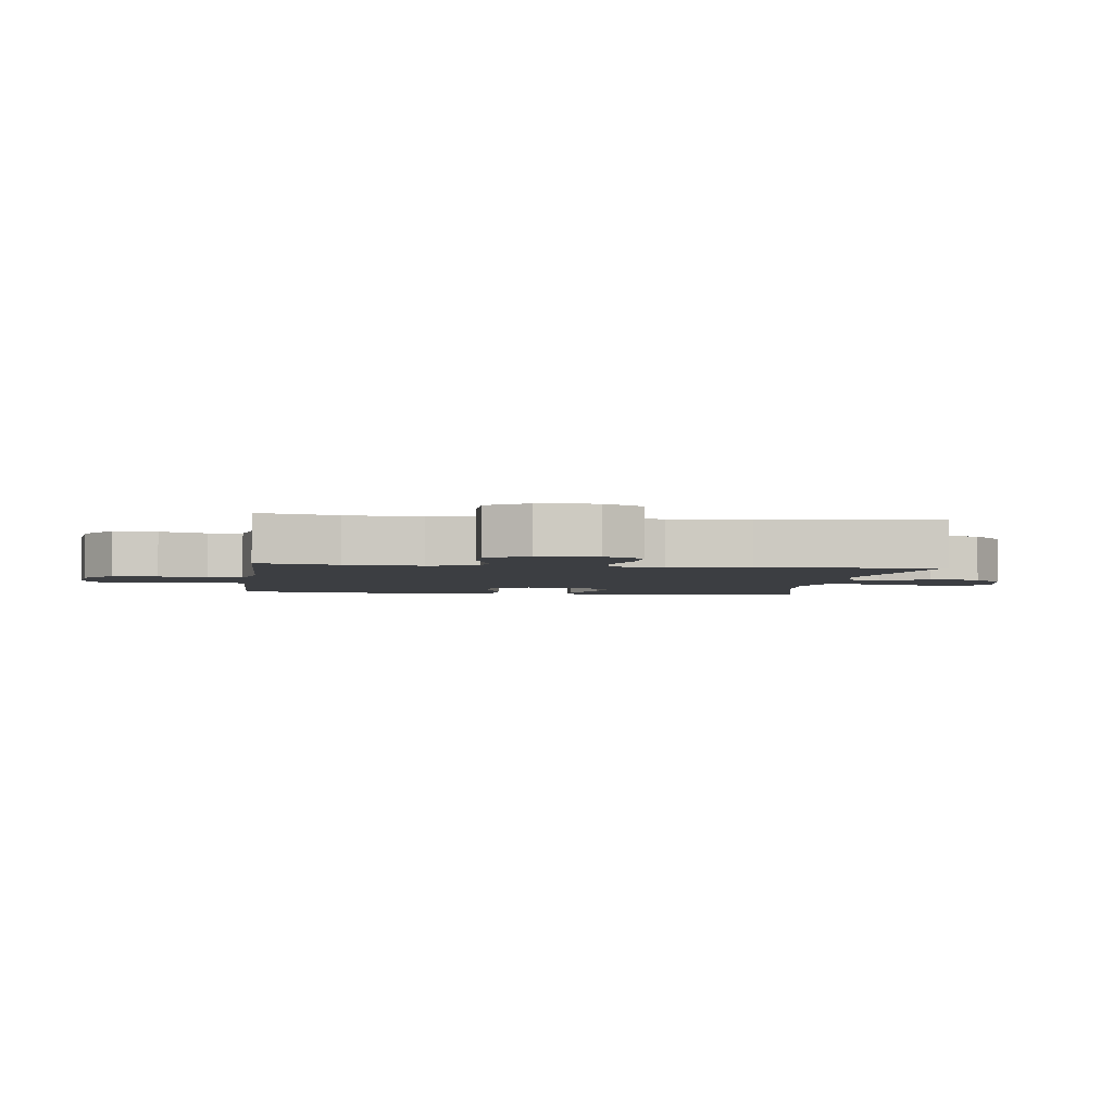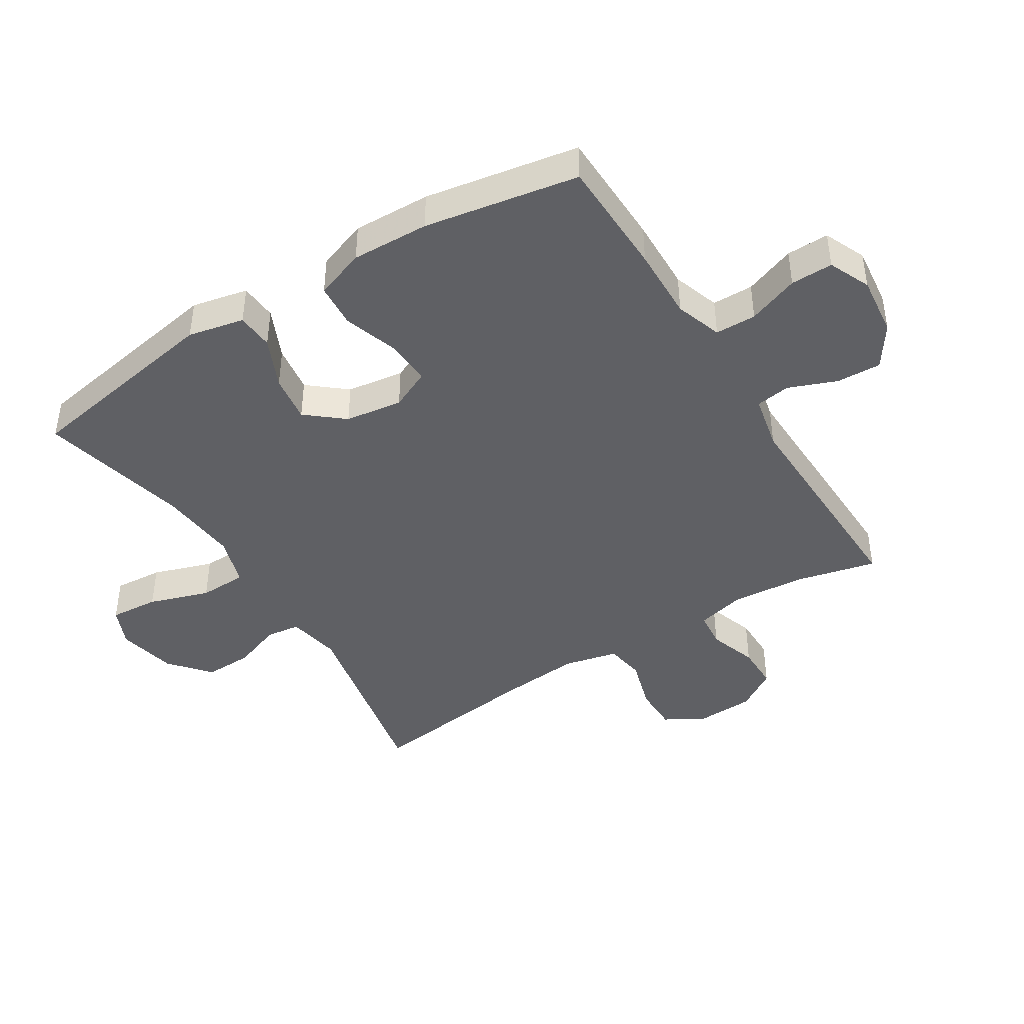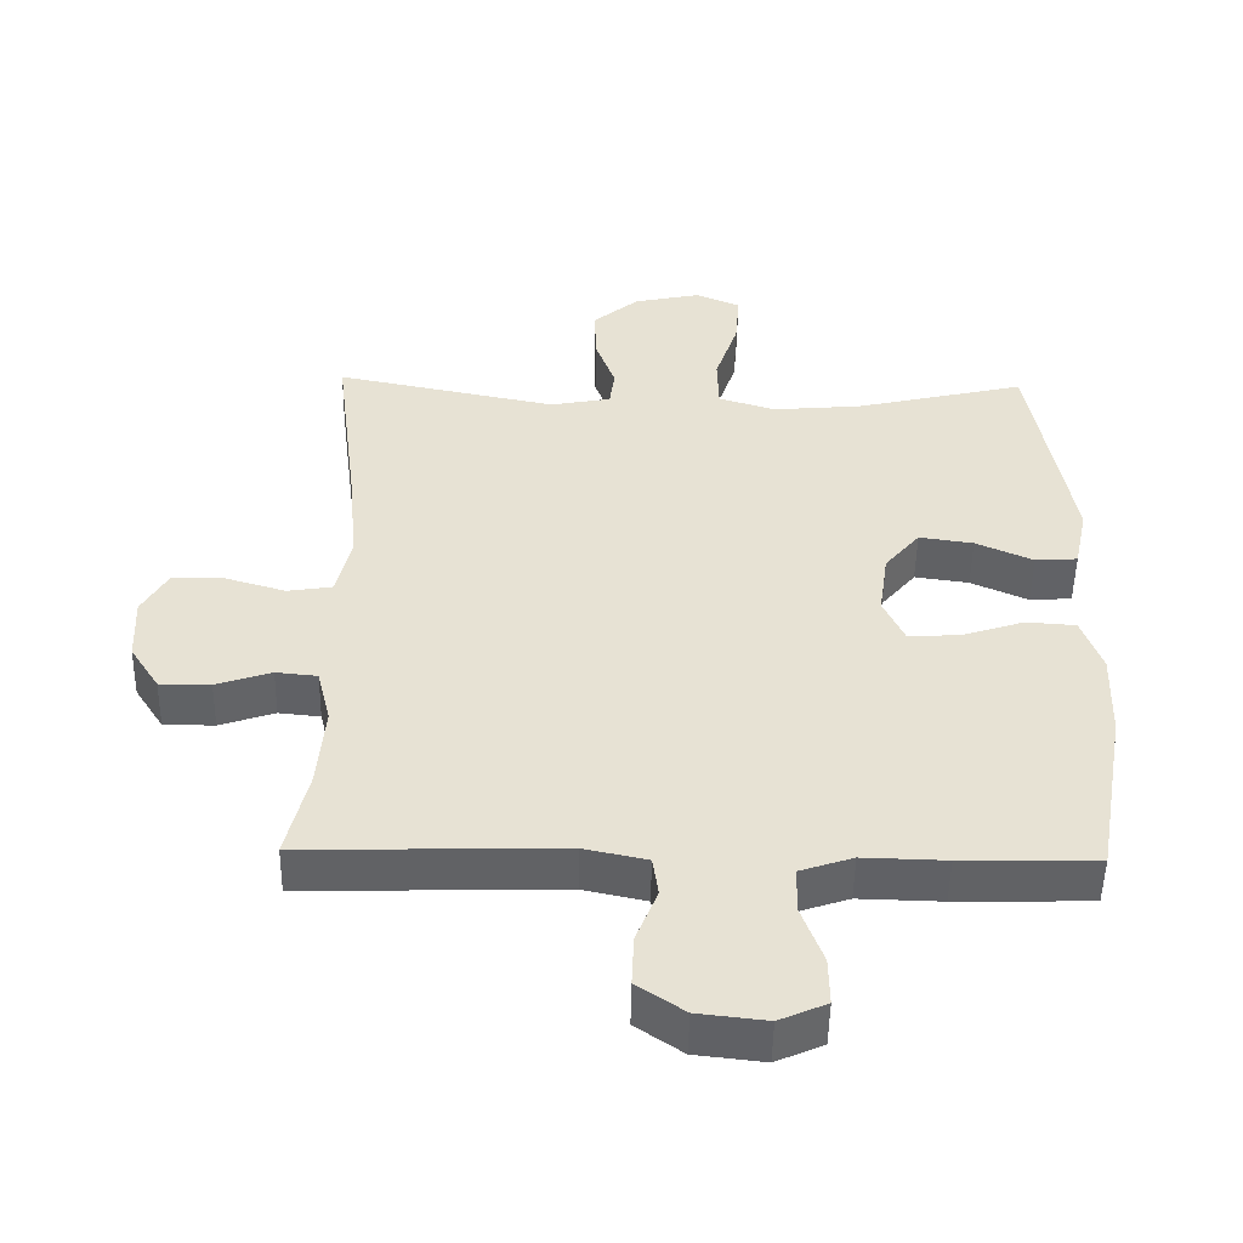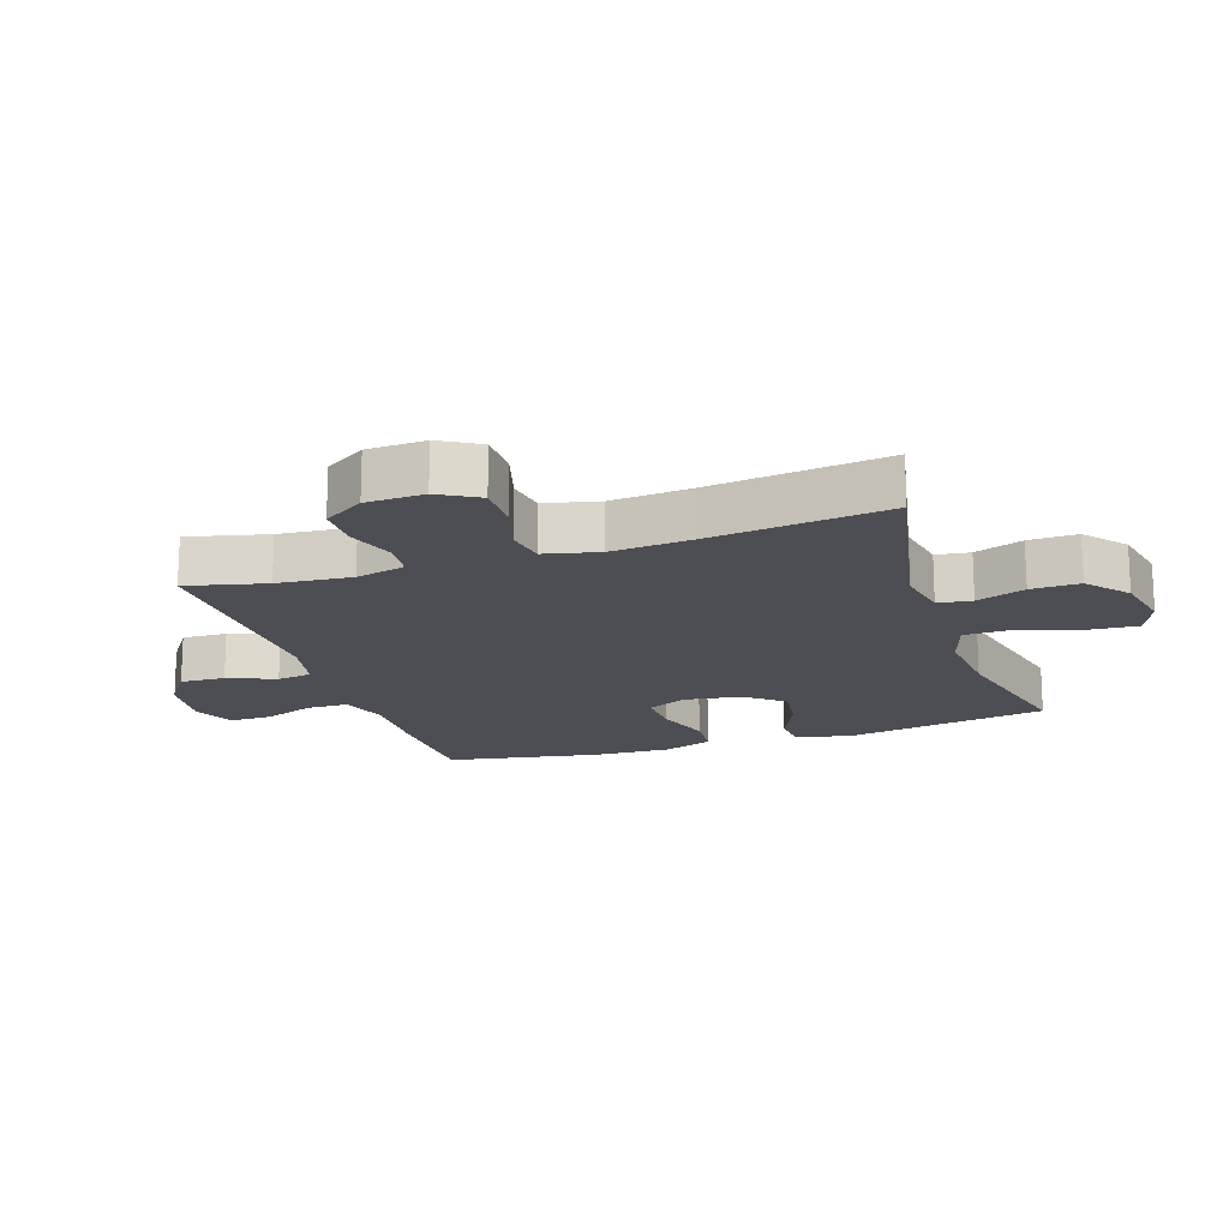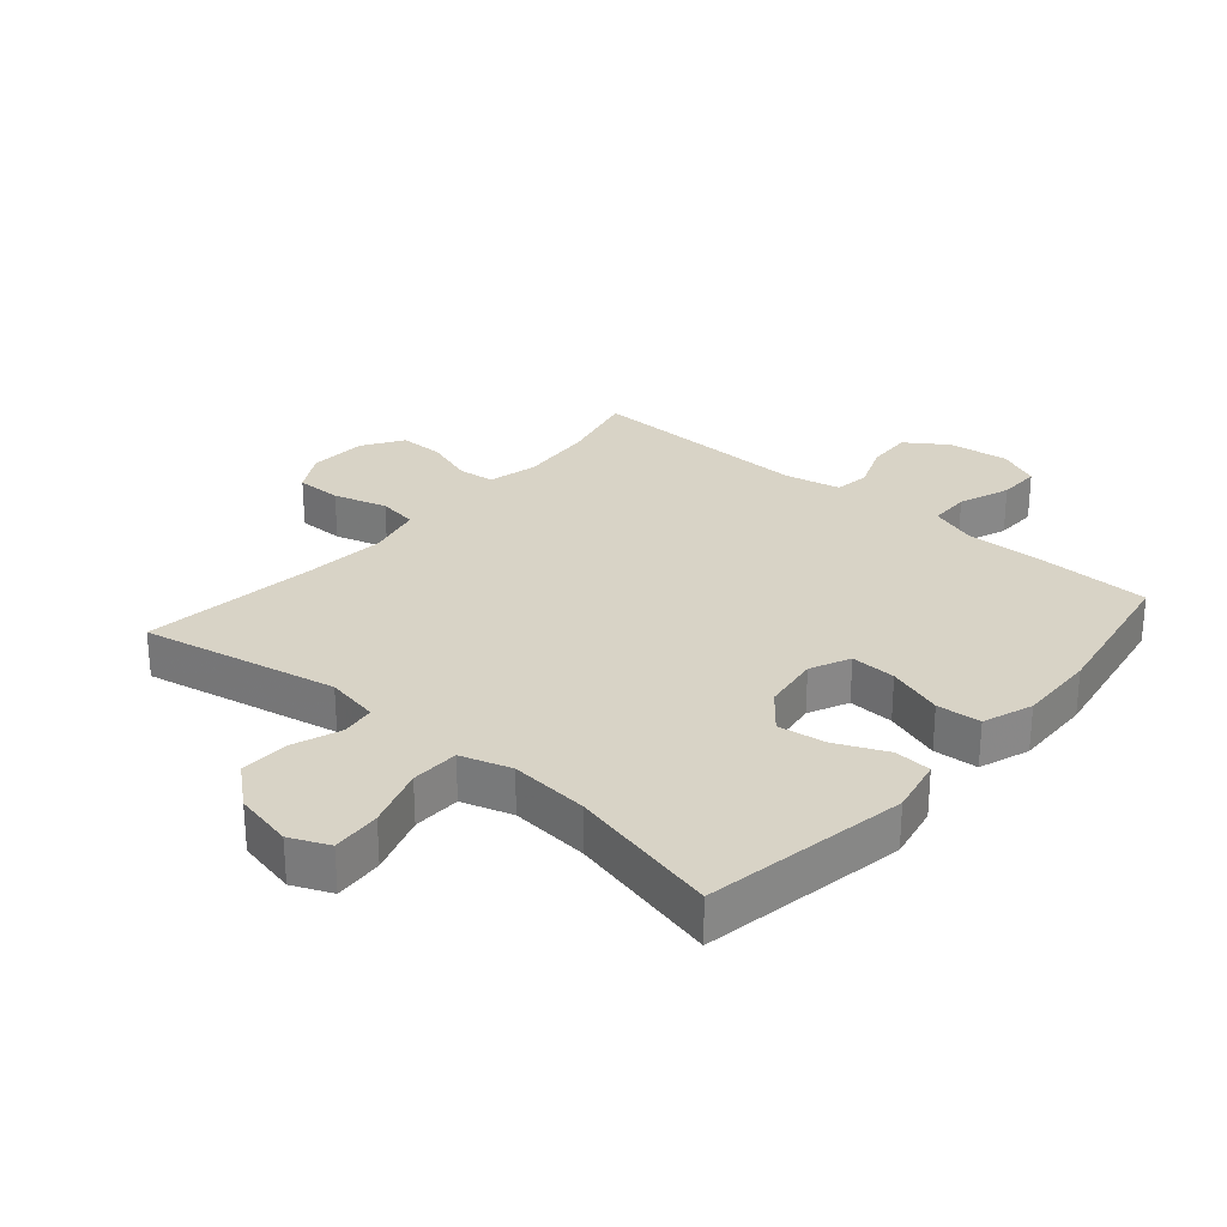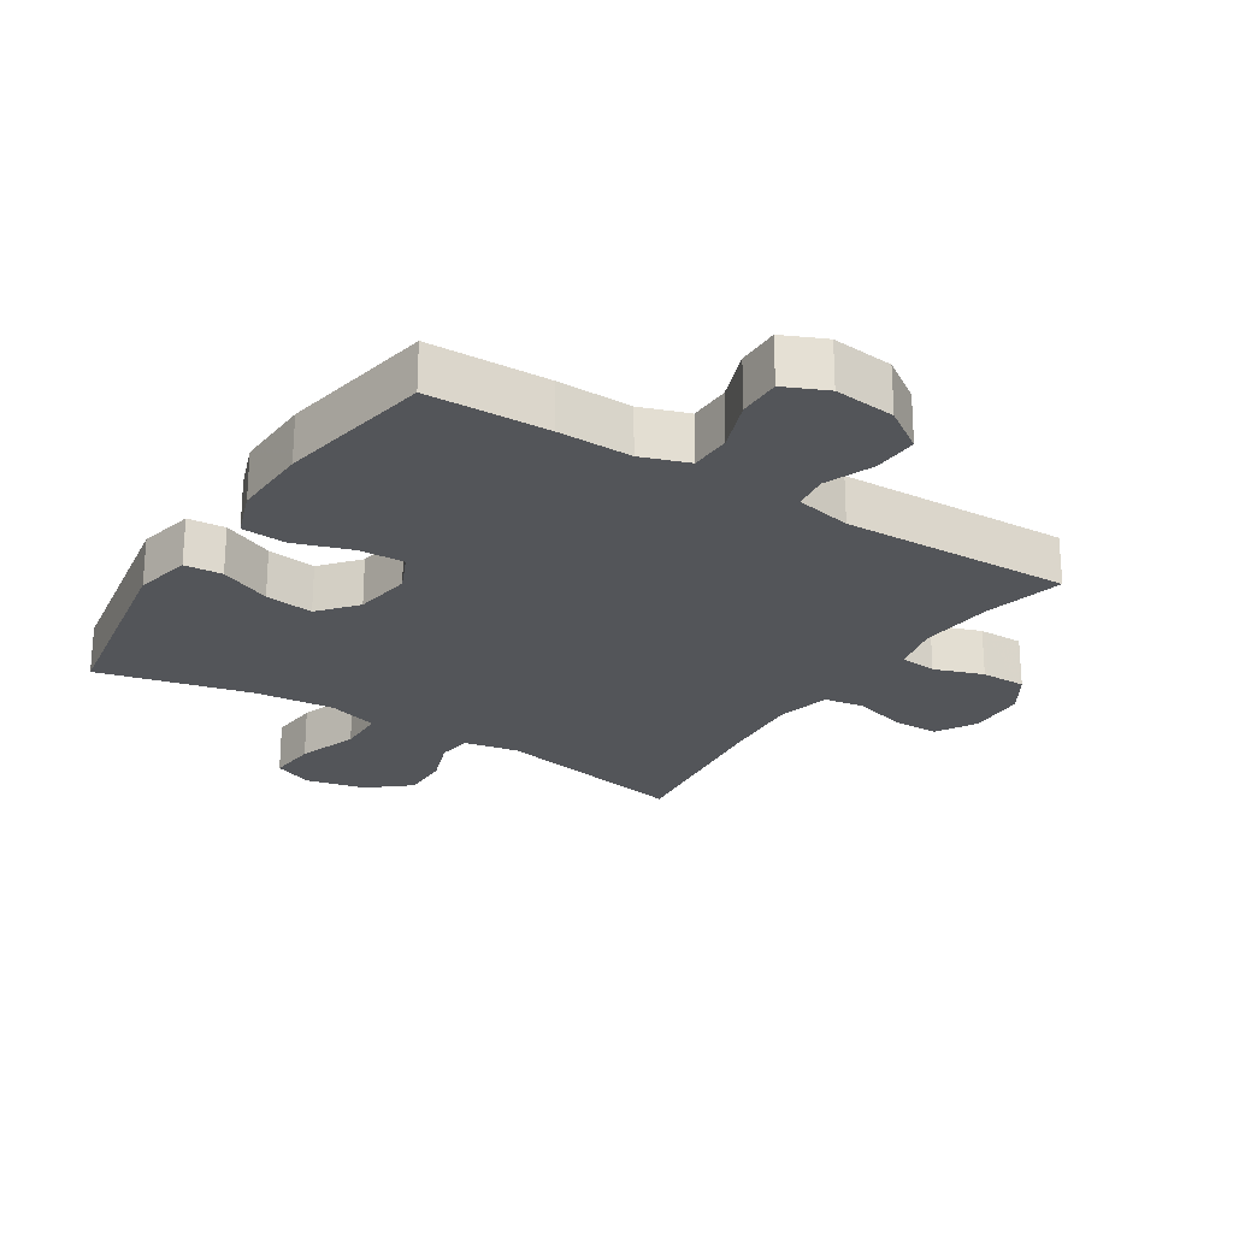
<metadata>
{"format":"obj","ext":"obj","renderer":"f3d","projection":"perspective","resolution":1024,"background":"white","views":[{"elev":-3.1,"azim":-97.7,"up":"+Y"},{"elev":-43.3,"azim":122.0,"up":"+Y"},{"elev":-50.5,"azim":-1.0,"up":"+Z"},{"elev":-17.4,"azim":-71.7,"up":"+Y"},{"elev":28.0,"azim":40.8,"up":"+Y"},{"elev":-24.2,"azim":147.5,"up":"+Y"}]}
</metadata>
<code>
v 0.5 0.07 -0.5
v 0.312 0.07 -0.504
v 0.196 0.07 -0.501
v 0.122 0.07 -0.526
v 0.121 0.07 -0.591
v 0.151 0.07 -0.672
v 0.152 0.07 -0.739
v 0.086 0.07 -0.768
v -0.01 0.07 -0.757
v -0.076 0.07 -0.712
v -0.073 0.07 -0.641
v -0.043 0.07 -0.565
v -0.051 0.07 -0.51
v -0.139 0.07 -0.491
v -0.5 0.07 -0.5
v -0.47 0.07 -0.374
v -0.46 0.07 -0.256
v -0.479 0.07 -0.178
v -0.537 0.07 -0.172
v -0.614 0.07 -0.198
v -0.685 0.07 -0.198
v -0.726 0.07 -0.134
v -0.73 0.07 -0.042
v -0.694 0.07 0.021
v -0.621 0.07 0.021
v -0.537 0.07 -0.004
v -0.474 0.07 0.006
v -0.454 0.07 0.092
v -0.465 0.07 0.219
v -0.5 0.07 0.5
v -0.19 0.07 0.437
v -0.105 0.07 0.453
v -0.098 0.07 0.507
v -0.126 0.07 0.584
v -0.128 0.07 0.661
v -0.064 0.07 0.715
v 0.03 0.07 0.735
v 0.092 0.07 0.708
v 0.086 0.07 0.63
v 0.054 0.07 0.534
v 0.056 0.07 0.458
v 0.136 0.07 0.433
v 0.261 0.07 0.444
v 0.5 0.07 0.5
v 0.556 0.07 0.178
v 0.537 0.07 0.089
v 0.478 0.07 0.085
v 0.398 0.07 0.121
v 0.322 0.07 0.132
v 0.273 0.07 0.073
v 0.26 0.07 -0.018
v 0.289 0.07 -0.081
v 0.361 0.07 -0.078
v 0.449 0.07 -0.049
v 0.519 0.07 -0.054
v 0.547 0.07 -0.133
v 0.543 0.07 -0.256
v 0.5 0 -0.5
v 0.312 0 -0.504
v 0.196 0 -0.501
v 0.122 0 -0.526
v 0.121 0 -0.591
v 0.151 0 -0.672
v 0.152 0 -0.739
v 0.086 0 -0.768
v -0.01 0 -0.757
v -0.076 0 -0.712
v -0.073 0 -0.641
v -0.043 0 -0.565
v -0.051 0 -0.51
v -0.139 0 -0.491
v -0.5 0 -0.5
v -0.47 0 -0.374
v -0.46 0 -0.256
v -0.479 0 -0.178
v -0.537 0 -0.172
v -0.614 0 -0.198
v -0.685 0 -0.198
v -0.726 0 -0.134
v -0.73 0 -0.042
v -0.694 0 0.021
v -0.621 0 0.021
v -0.537 0 -0.004
v -0.474 0 0.006
v -0.454 0 0.092
v -0.465 0 0.219
v -0.5 0 0.5
v -0.19 0 0.437
v -0.105 0 0.453
v -0.098 0 0.507
v -0.126 0 0.584
v -0.128 0 0.661
v -0.064 0 0.715
v 0.03 0 0.735
v 0.092 0 0.708
v 0.086 0 0.63
v 0.054 0 0.534
v 0.056 0 0.458
v 0.136 0 0.433
v 0.261 0 0.444
v 0.5 0 0.5
v 0.556 0 0.178
v 0.537 0 0.089
v 0.478 0 0.085
v 0.398 0 0.121
v 0.322 0 0.132
v 0.273 0 0.073
v 0.26 0 -0.018
v 0.289 0 -0.081
v 0.361 0 -0.078
v 0.449 0 -0.049
v 0.519 0 -0.054
v 0.547 0 -0.133
v 0.543 0 -0.256
f 1 2 3
f 57 1 3
f 56 57 3
f 55 56 3
f 54 55 3
f 53 54 3
f 52 53 3 4
f 51 52 4
f 50 51 4
f 46 47 48
f 45 46 48
f 44 45 48
f 43 44 48
f 42 43 48 49
f 41 42 49 50
f 38 39 40
f 37 38 40
f 36 37 40
f 35 36 40
f 34 35 40
f 33 34 40
f 32 33 40 41
f 41 50 4
f 32 41 4
f 31 32 4
f 24 25 26
f 23 24 26
f 22 23 26
f 21 22 26
f 20 21 26
f 19 20 26
f 18 19 26 27
f 17 18 27 28
f 14 15 16
f 13 14 16 17
f 10 11 12
f 9 10 12
f 8 9 12
f 7 8 12
f 6 7 12
f 5 6 12
f 5 12 13
f 4 5 13
f 31 4 13
f 30 31 13
f 29 30 13
f 13 17 28
f 13 28 29
f 60 59 58
f 60 58 114
f 60 114 113
f 60 113 112
f 60 112 111
f 60 111 110
f 61 60 110 109
f 61 109 108
f 61 108 107
f 105 104 103
f 105 103 102
f 105 102 101
f 105 101 100
f 106 105 100 99
f 107 106 99 98
f 97 96 95
f 97 95 94
f 97 94 93
f 97 93 92
f 97 92 91
f 97 91 90
f 98 97 90 89
f 61 107 98
f 61 98 89
f 61 89 88
f 83 82 81
f 83 81 80
f 83 80 79
f 83 79 78
f 83 78 77
f 83 77 76
f 84 83 76 75
f 85 84 75 74
f 73 72 71
f 74 73 71 70
f 69 68 67
f 69 67 66
f 69 66 65
f 69 65 64
f 69 64 63
f 69 63 62
f 70 69 62
f 70 62 61
f 70 61 88
f 70 88 87
f 70 87 86
f 85 74 70
f 86 85 70
f 1 58 59 2
f 2 59 60 3
f 3 60 61 4
f 4 61 62 5
f 5 62 63 6
f 6 63 64 7
f 7 64 65 8
f 8 65 66 9
f 9 66 67 10
f 10 67 68 11
f 11 68 69 12
f 12 69 70 13
f 13 70 71 14
f 14 71 72 15
f 15 72 73 16
f 16 73 74 17
f 17 74 75 18
f 18 75 76 19
f 19 76 77 20
f 20 77 78 21
f 21 78 79 22
f 22 79 80 23
f 23 80 81 24
f 24 81 82 25
f 25 82 83 26
f 26 83 84 27
f 27 84 85 28
f 28 85 86 29
f 29 86 87 30
f 30 87 88 31
f 31 88 89 32
f 32 89 90 33
f 33 90 91 34
f 34 91 92 35
f 35 92 93 36
f 36 93 94 37
f 37 94 95 38
f 38 95 96 39
f 39 96 97 40
f 40 97 98 41
f 41 98 99 42
f 42 99 100 43
f 43 100 101 44
f 44 101 102 45
f 45 102 103 46
f 46 103 104 47
f 47 104 105 48
f 48 105 106 49
f 49 106 107 50
f 50 107 108 51
f 51 108 109 52
f 52 109 110 53
f 53 110 111 54
f 54 111 112 55
f 55 112 113 56
f 56 113 114 57
f 57 114 58 1

</code>
